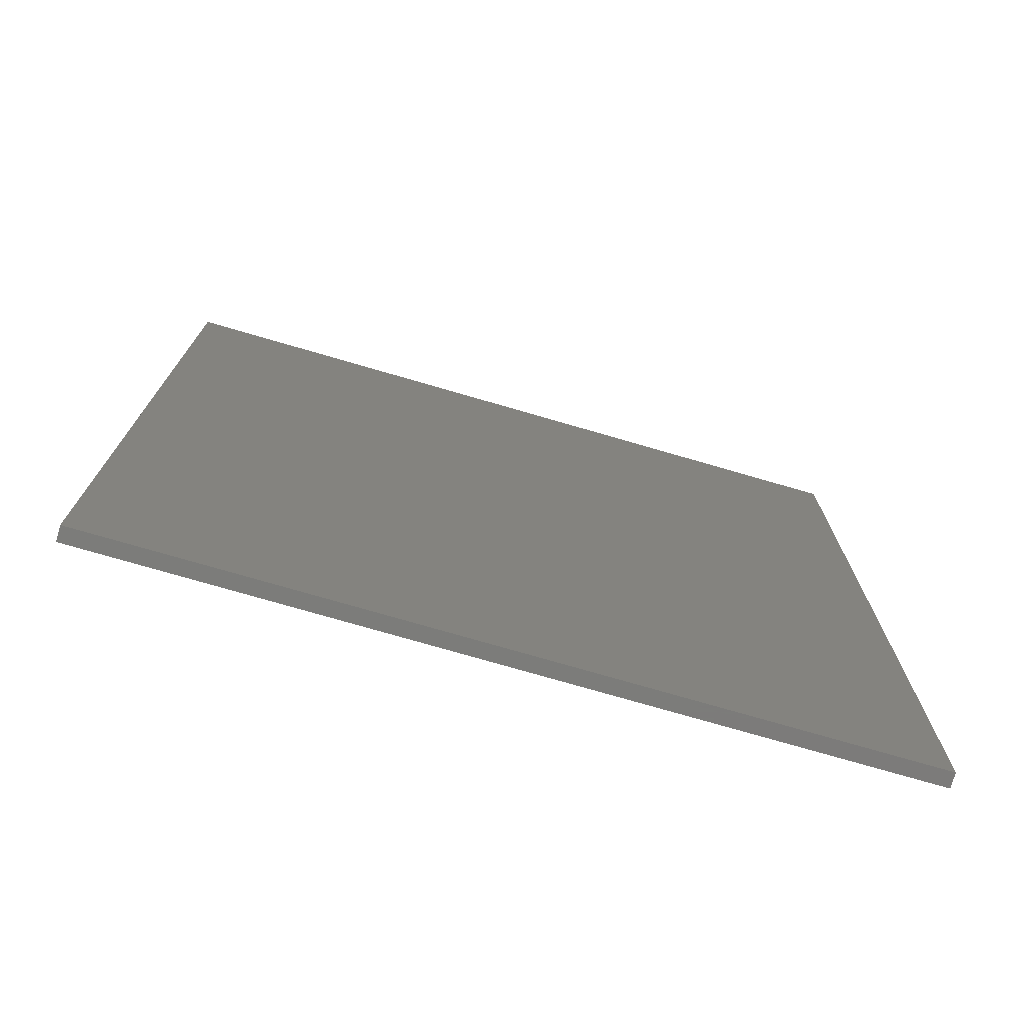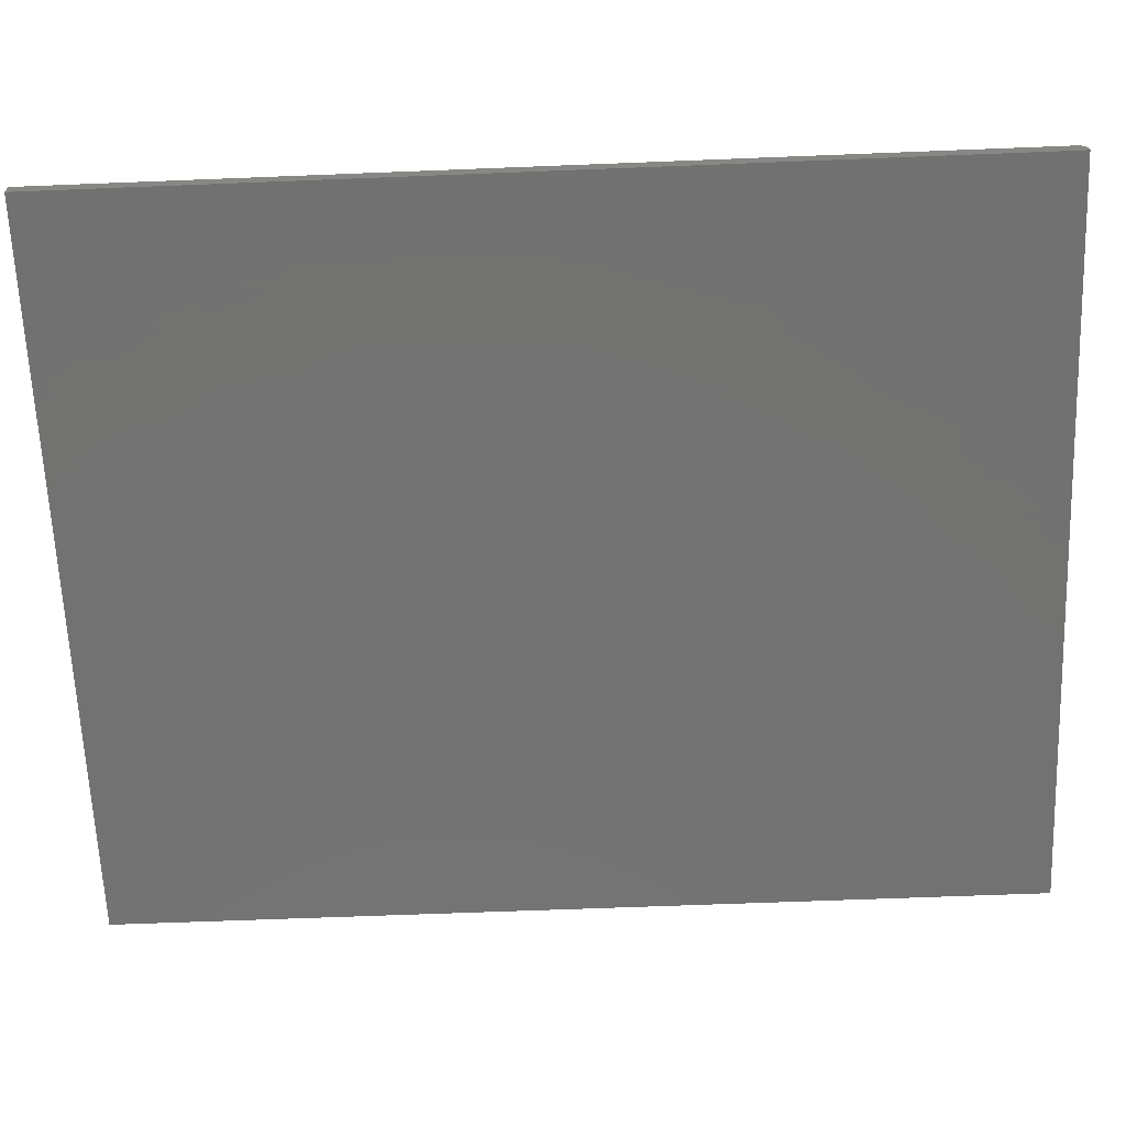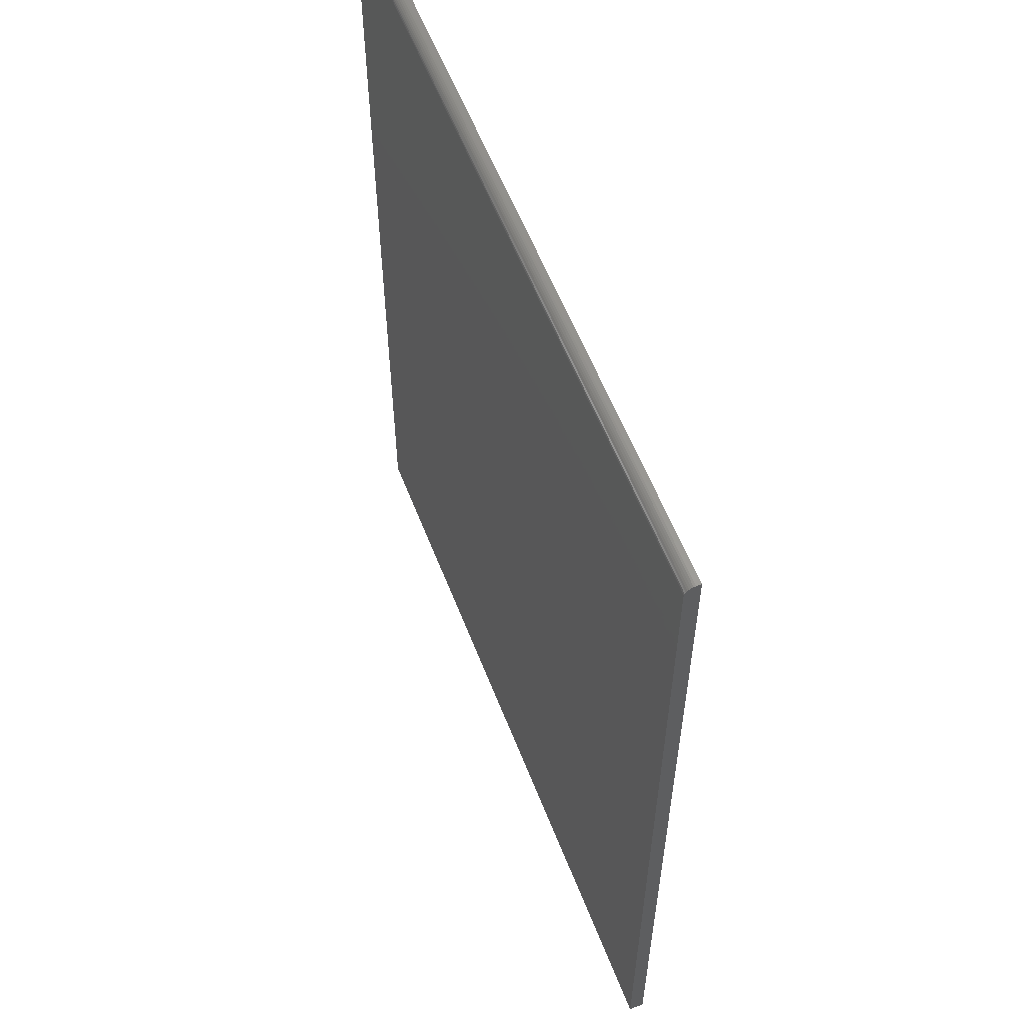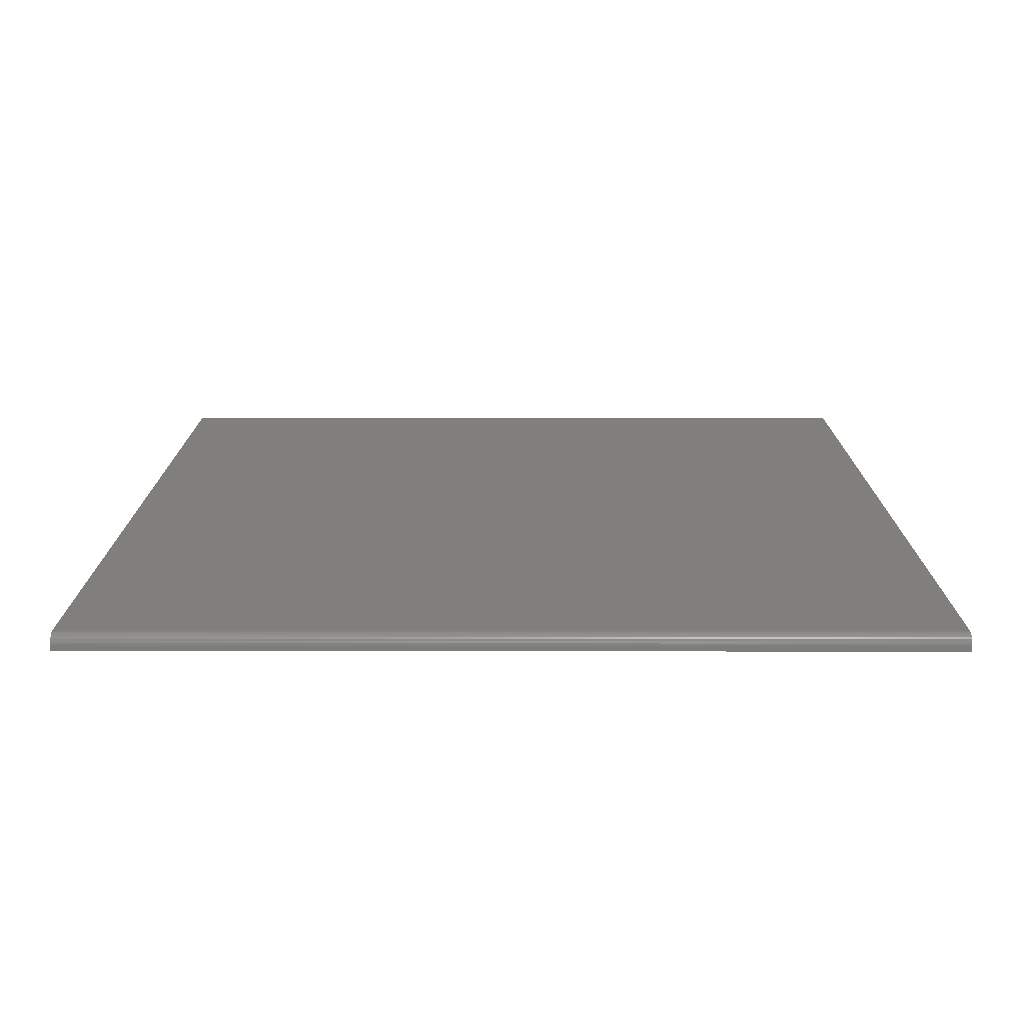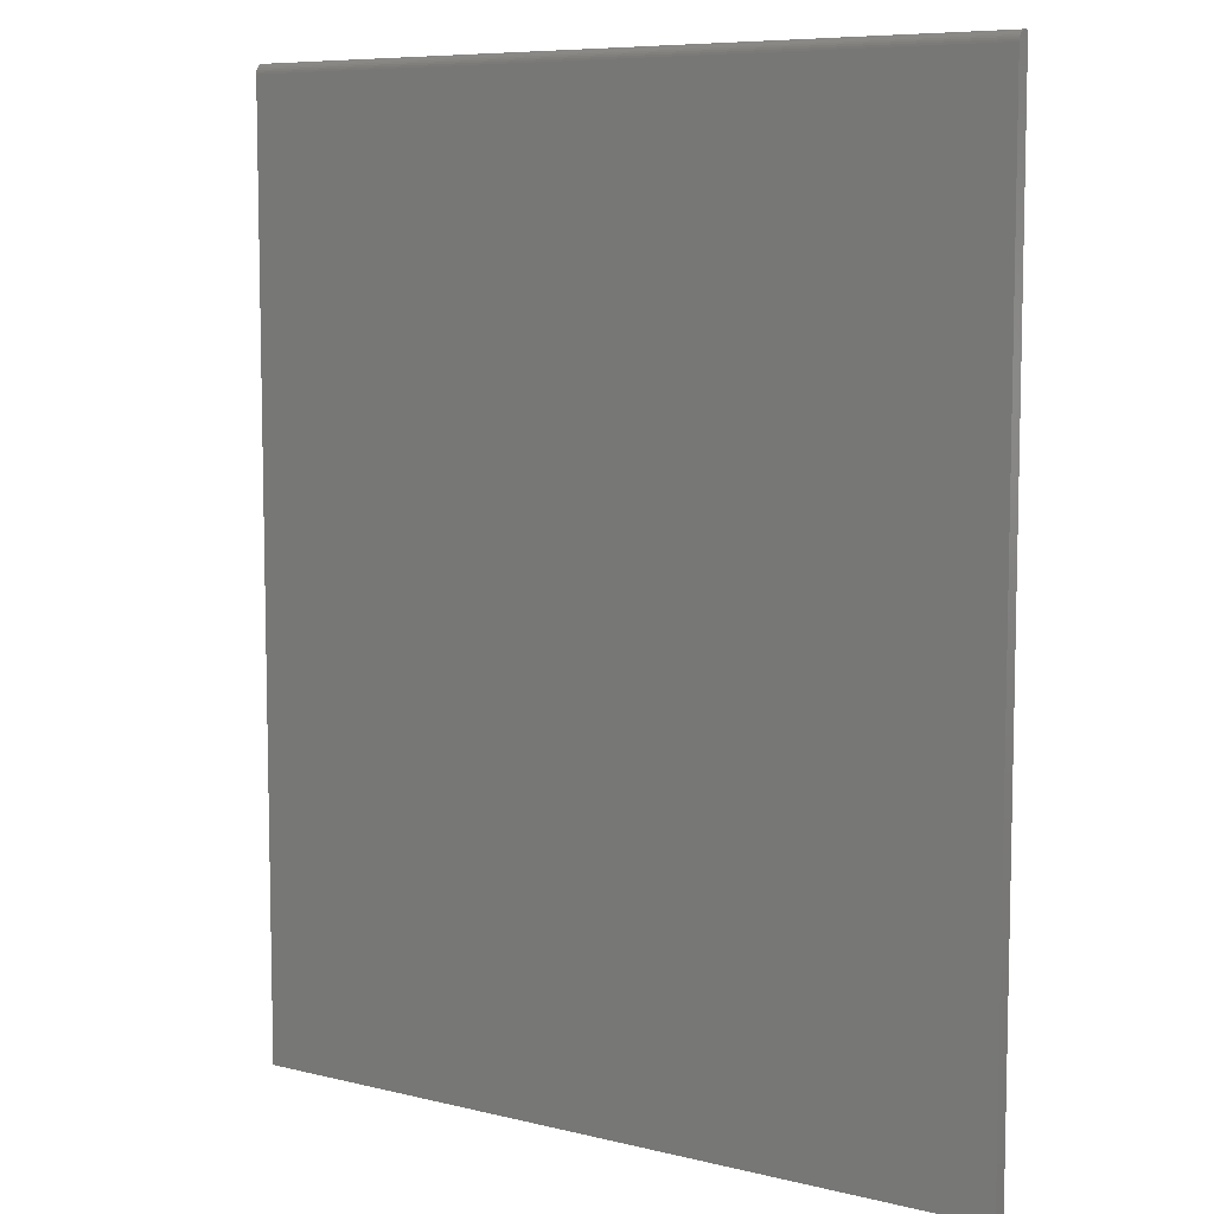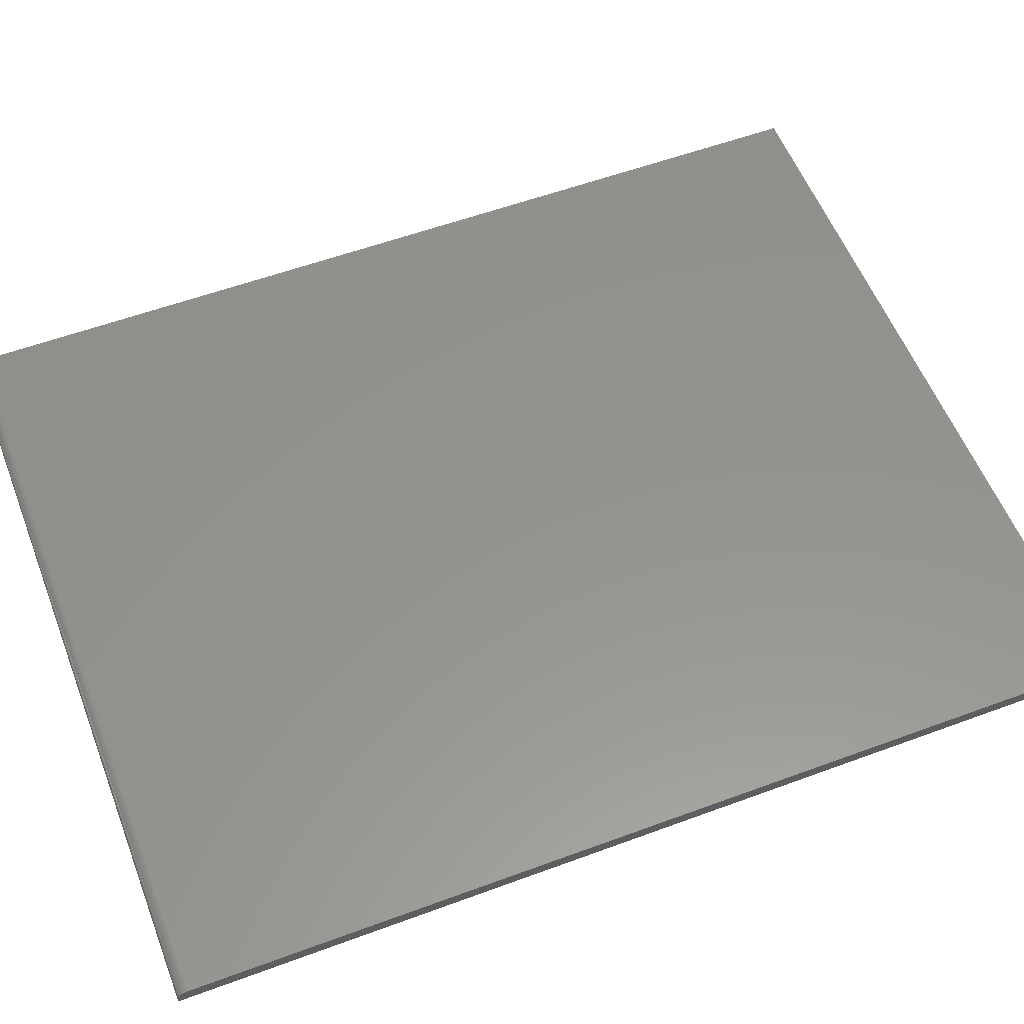
<metadata>
{"format":"stl","ext":"stl","renderer":"f3d","projection":"perspective","resolution":1024,"background":"white","views":[{"elev":-75.2,"azim":163.8,"up":"+Z"},{"elev":-64.0,"azim":-87.7,"up":"+Y"},{"elev":58.5,"azim":-111.2,"up":"+Z"},{"elev":13.3,"azim":0.1,"up":"+Y"},{"elev":7.8,"azim":-145.7,"up":"+Z"},{"elev":56.6,"azim":68.9,"up":"+Y"}]}
</metadata>
<code>
# stl→obj: 24 verts, 44 faces
v -0.6094 0 -0.75
v -0.6094 1.648e-16 0.7344
v 0.6064 1.35e-16 -0.75
v 0.6064 2.998e-16 0.7344
v -0.6094 -0.01562 0.75
v -0.6094 -0.01258 0.7497
v -0.6094 -0.009646 0.7488
v -0.6094 -0.001189 0.7404
v -0.6094 -0.0003002 0.7374
v -0.6094 -0.02344 -0.75
v -0.6094 -0.02344 0.75
v -0.6094 -0.006944 0.7474
v -0.6094 -0.004576 0.7454
v -0.6094 -0.002633 0.7431
v 0.6064 -0.02344 0.75
v 0.6064 -0.01562 0.75
v 0.6064 -0.001189 0.7404
v 0.6064 -0.002633 0.7431
v 0.6064 -0.004576 0.7454
v 0.6064 -0.02344 -0.75
v 0.6064 -0.0003002 0.7374
v 0.6064 -0.006944 0.7474
v 0.6064 -0.009646 0.7488
v 0.6064 -0.01258 0.7497
f 1 2 3
f 3 2 4
f 5 6 7
f 2 8 9
f 10 11 8
f 10 8 2
f 10 2 1
f 11 5 7
f 11 7 12
f 11 12 13
f 11 13 14
f 11 14 8
f 15 16 11
f 11 16 5
f 17 18 19
f 4 20 3
f 15 20 4
f 15 4 21
f 15 21 17
f 15 17 19
f 15 19 16
f 19 22 23
f 19 23 24
f 19 24 16
f 4 2 21
f 21 2 9
f 21 9 17
f 17 9 8
f 17 8 18
f 18 8 14
f 18 14 19
f 19 14 13
f 19 13 22
f 22 13 12
f 22 12 23
f 23 12 7
f 23 7 24
f 24 7 6
f 24 6 16
f 16 6 5
f 10 20 11
f 11 20 15
f 10 1 20
f 20 1 3

</code>
